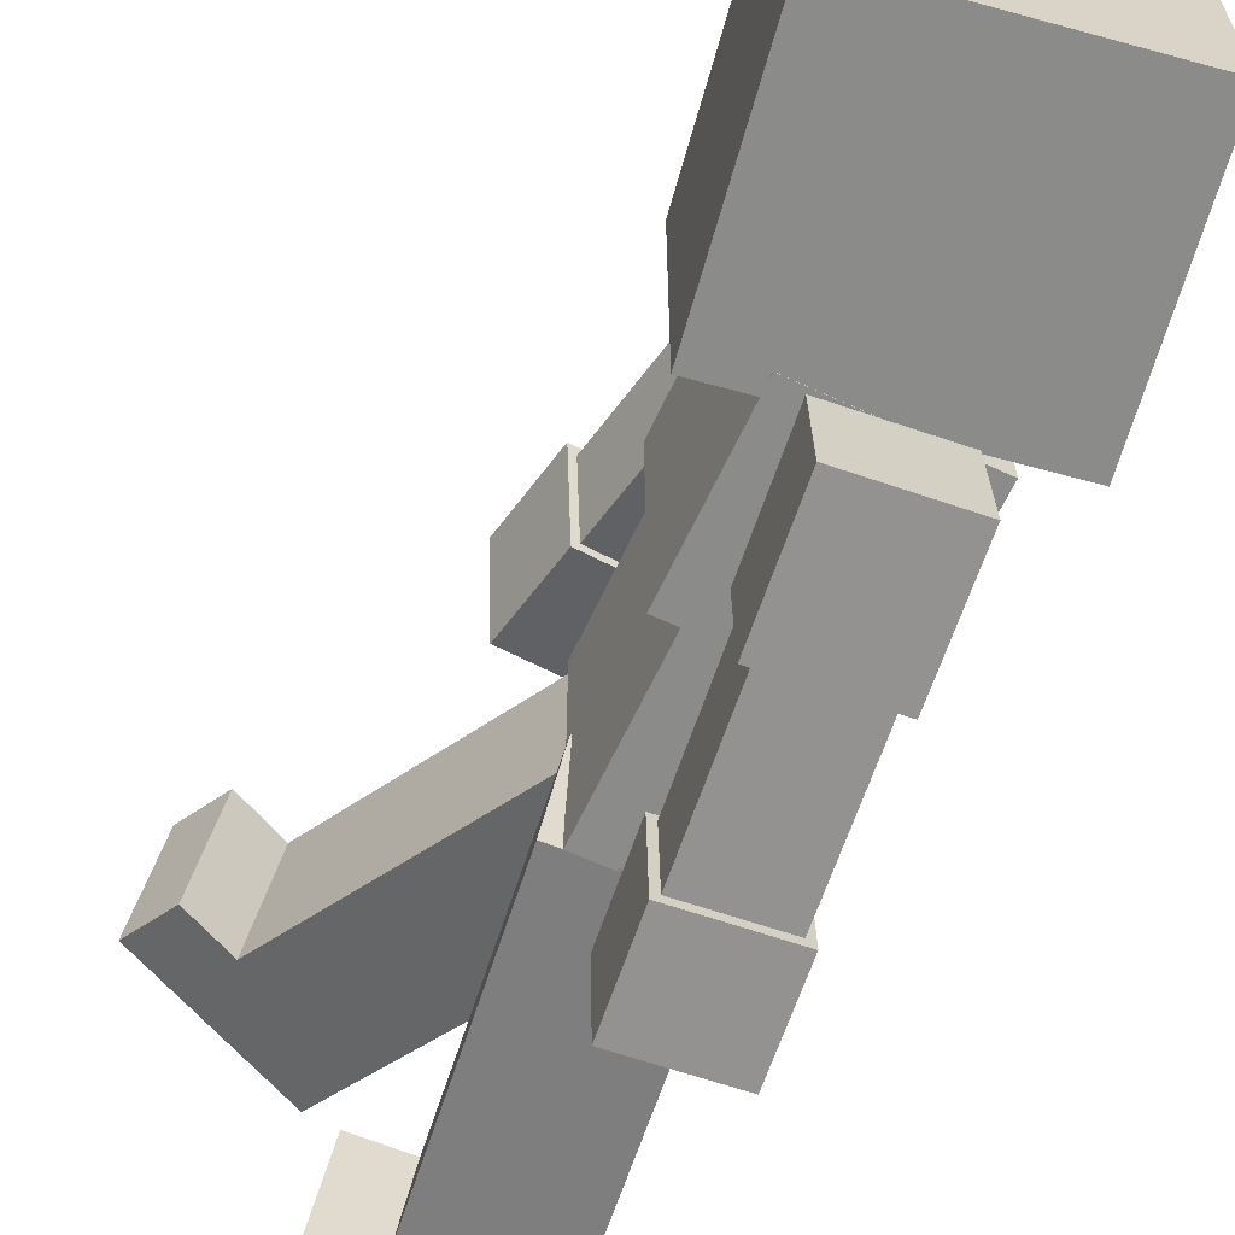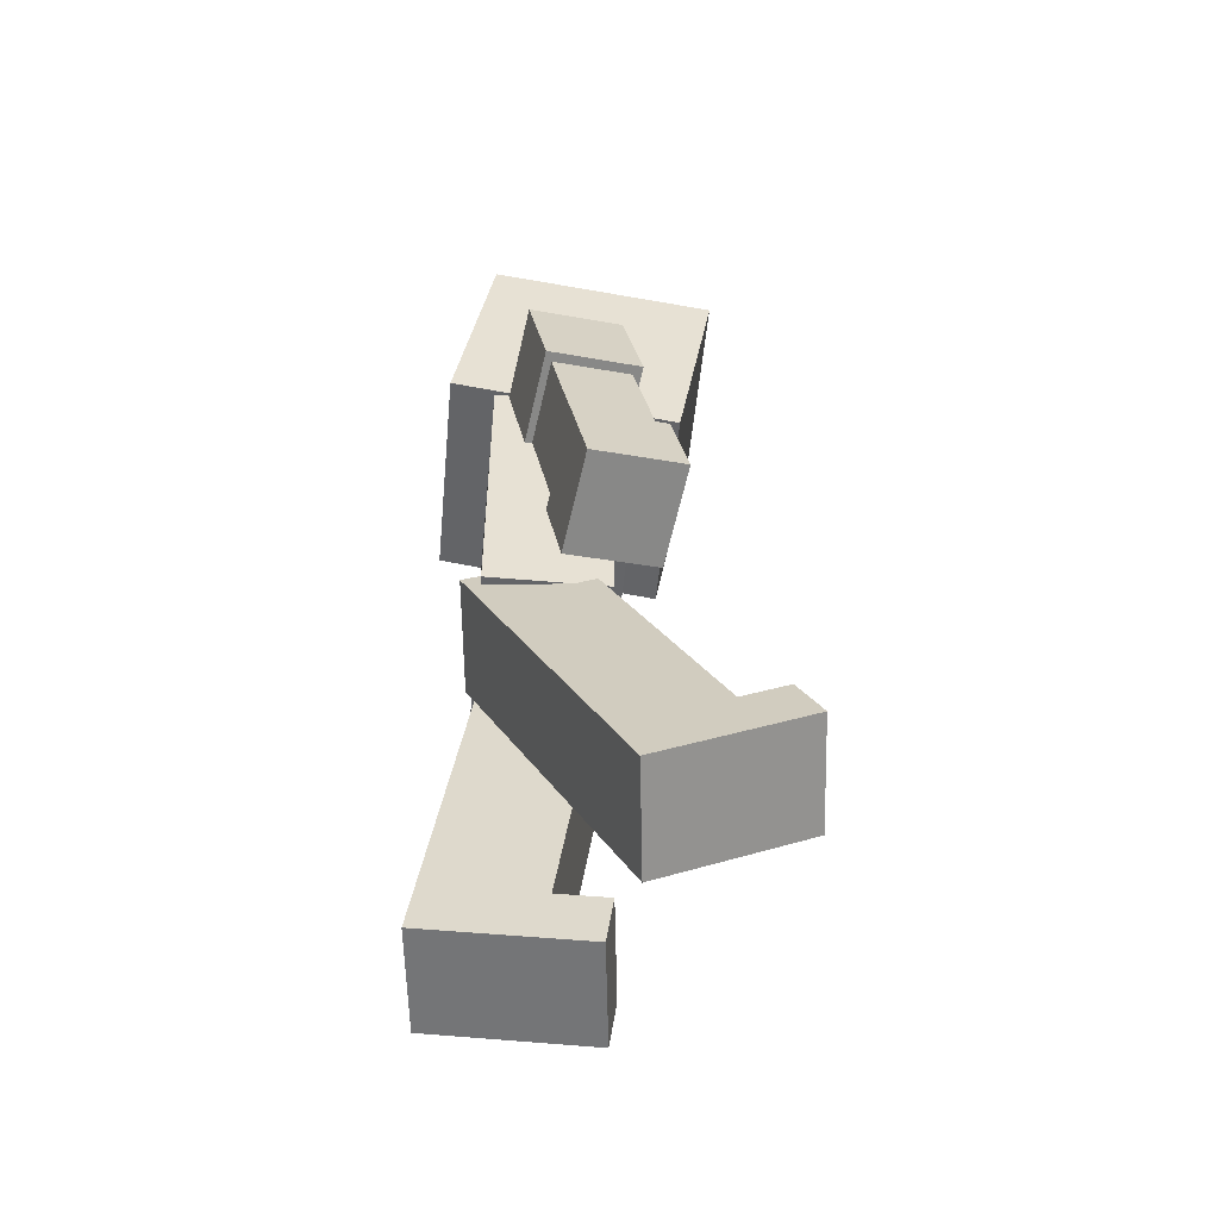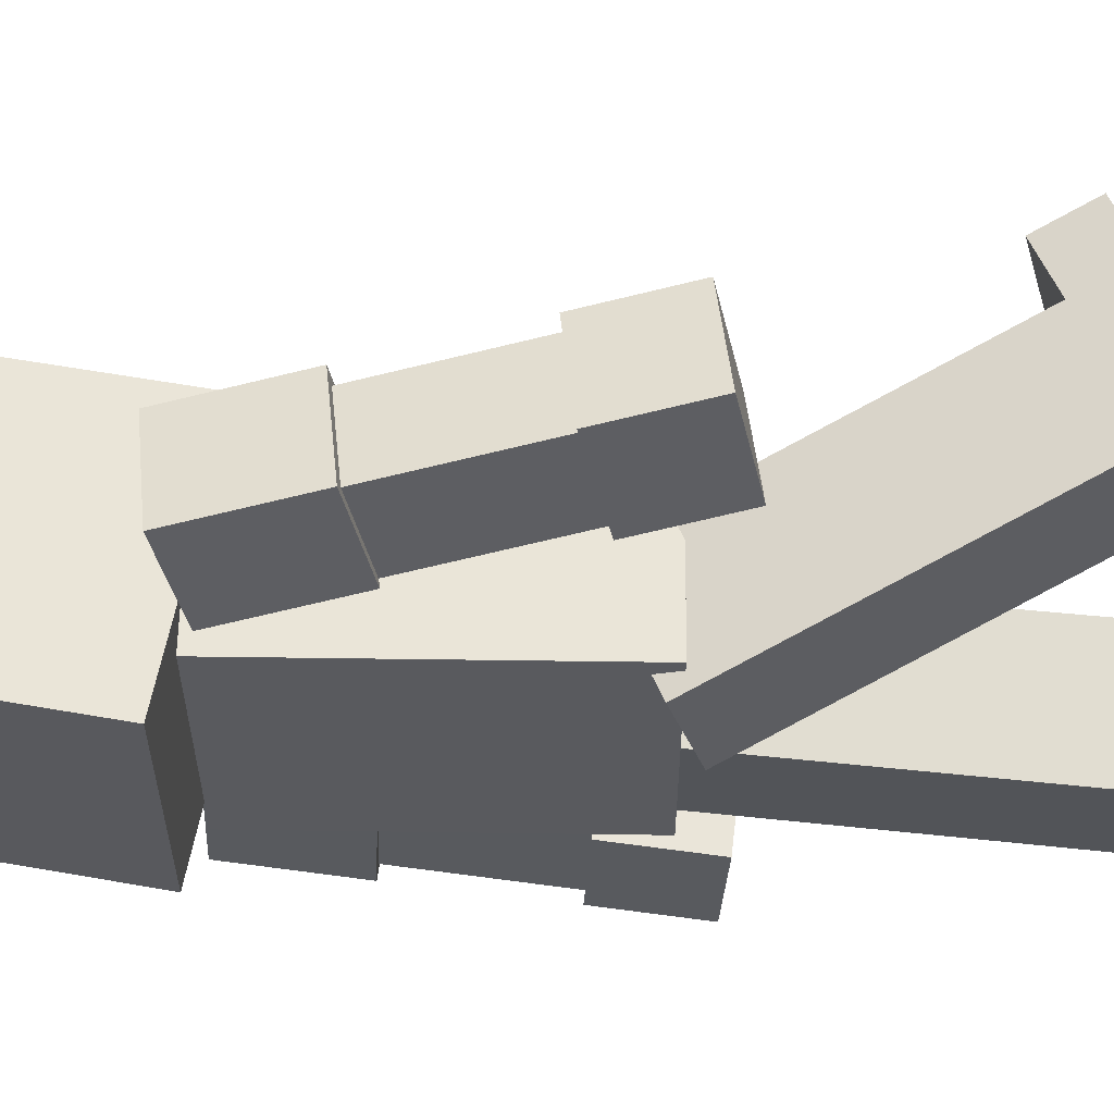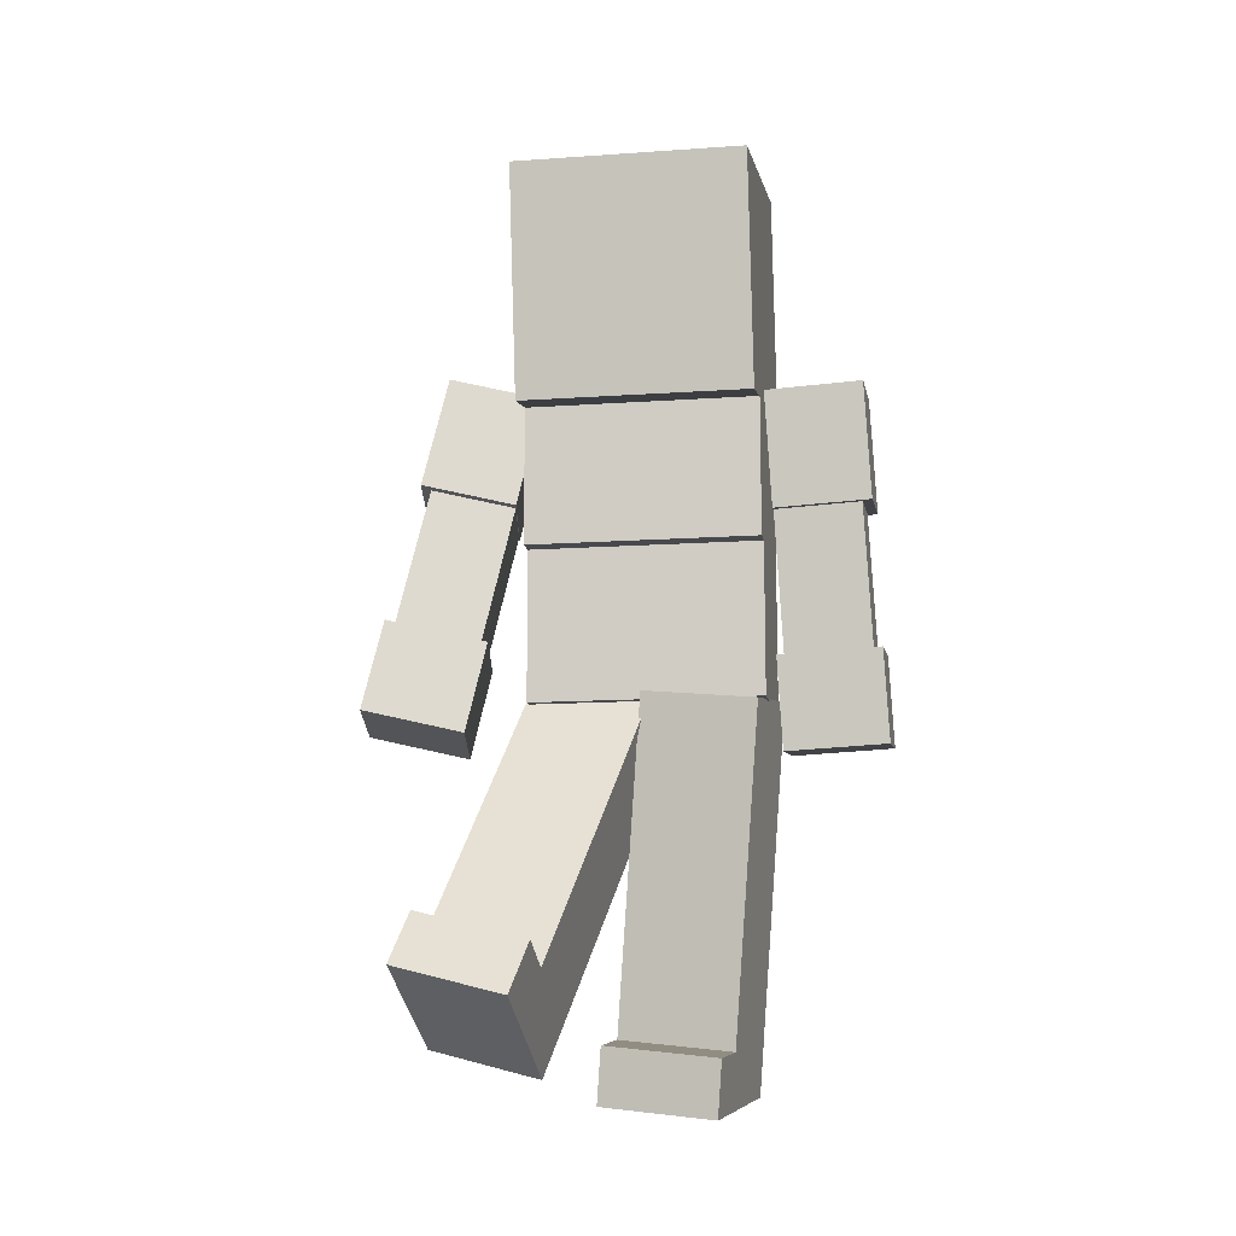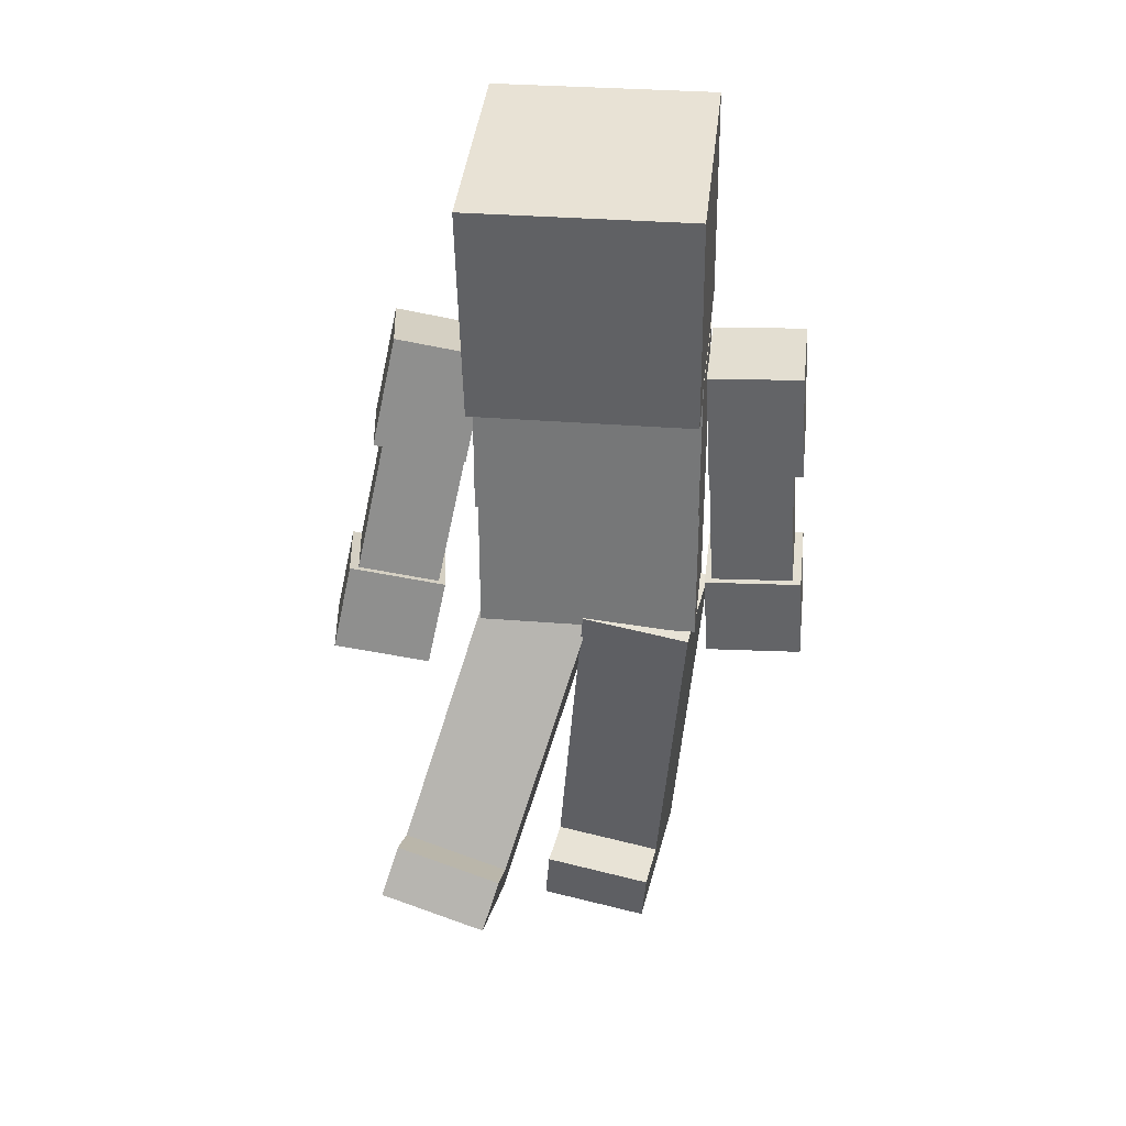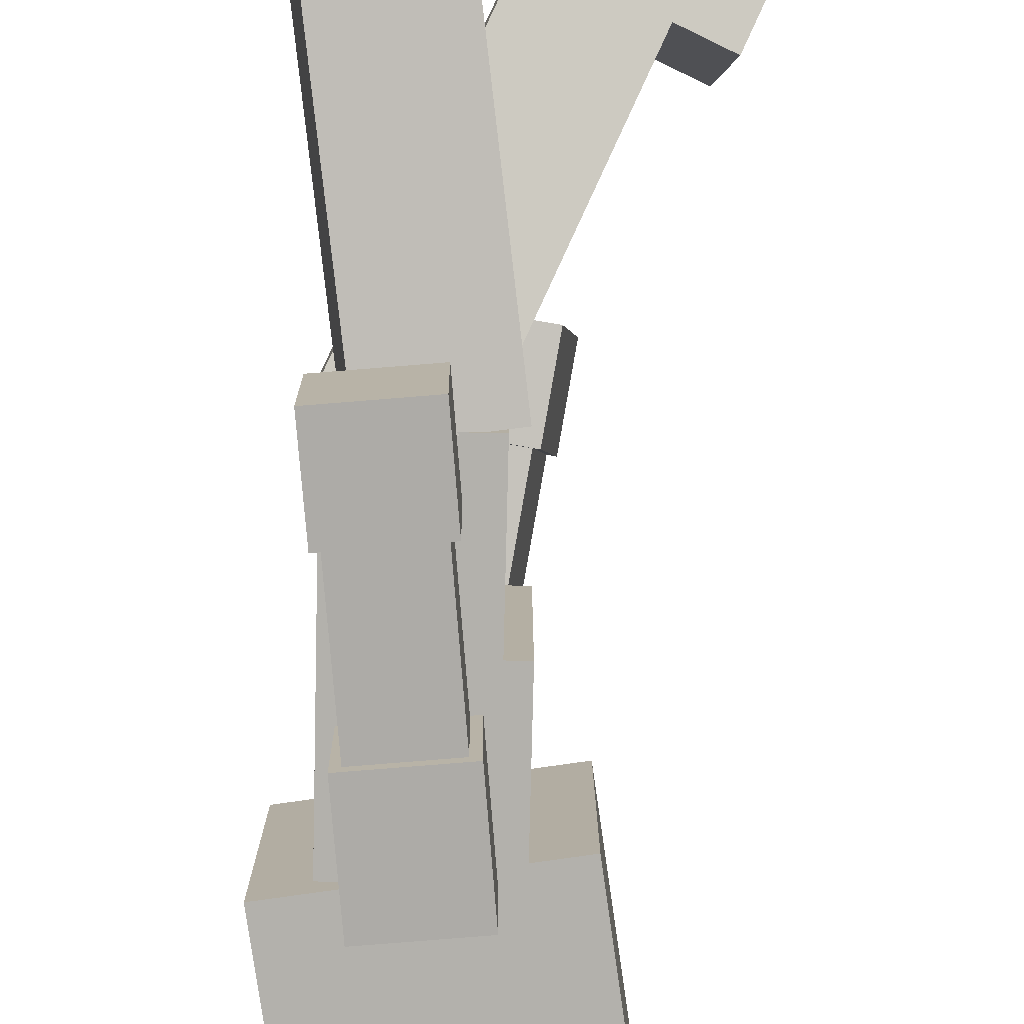
<metadata>
{"format":"obj","ext":"obj","renderer":"f3d","projection":"perspective","resolution":1024,"background":"white","views":[{"elev":-63.7,"azim":-25.0,"up":"+Y"},{"elev":-51.6,"azim":174.5,"up":"+Z"},{"elev":58.8,"azim":90.8,"up":"+Y"},{"elev":-12.3,"azim":-80.6,"up":"+Z"},{"elev":32.0,"azim":-83.4,"up":"+Z"},{"elev":-79.0,"azim":178.6,"up":"+Y"}]}
</metadata>
<code>
g Zombie1_mesh
v 0.1426 0.2474 0.7459
v -0.1678 -0.2526 0.7459
v -0.1678 0.2474 0.7459
v 0.1426 -0.2526 0.7459
v 0.1426 0.2474 0.0838
v -0.1241 -0.2526 0.0838
v 0.1426 -0.2526 0.0838
v -0.1241 0.2474 0.0838
v -0.1241 -0.2526 0.4114
v -0.1678 -0.2526 0.7459
v 0.1426 -0.2526 0.7459
v -0.1678 -0.2526 0.4114
v 0.1426 -0.2526 0.0838
v -0.1241 -0.2526 0.0838
v 0.1426 0.2474 0.0838
v 0.1426 -0.2526 0.7459
v 0.1426 0.2474 0.7459
v 0.1426 -0.2526 0.0838
v 0.1426 0.2474 0.7459
v -0.1241 0.2474 0.0838
v 0.1426 0.2474 0.0838
v -0.1241 0.2474 0.4114
v -0.1678 0.2474 0.7459
v -0.1678 0.2474 0.4114
v -0.1241 0.2474 0.4114
v -0.1241 -0.2526 0.0838
v -0.1241 0.2474 0.0838
v -0.1241 -0.2526 0.4114
v -0.1678 0.2474 0.4114
v -0.1678 -0.2526 0.7459
v -0.1678 -0.2526 0.4114
v -0.1678 0.2474 0.7459
v -0.1678 -0.2526 0.4114
v -0.1241 0.2474 0.4114
v -0.1678 0.2474 0.4114
v -0.1241 -0.2526 0.4114
v 0.0696 -0.2583 0.7567
v 0.1456 -0.4805 0.02022
v 0.06786 -0.4452 0.7653
v 0.1473 -0.2936 0.01153
v -0.1045 -0.2575 0.7385
v -0.02848 -0.4797 0.00203
v -0.02674 -0.2929 -0.006657
v -0.1062 -0.4444 0.7472
v -0.1045 -0.2575 0.7385
v 0.1473 -0.2936 0.01153
v 0.0696 -0.2583 0.7567
v -0.02674 -0.2929 -0.006657
v -0.02848 -0.4797 0.00203
v 0.06786 -0.4452 0.7653
v 0.1456 -0.4805 0.02022
v -0.1062 -0.4444 0.7472
v 0.1611 -0.5006 0.01253
v -0.04017 -0.2785 -0.019
v -0.04223 -0.4997 -0.008712
v 0.1631 -0.2794 0.002249
v 0.1402 -0.4912 0.2124
v -0.06101 -0.269 0.1808
v 0.1423 -0.2699 0.2021
v -0.06307 -0.4902 0.1911
v -0.06307 -0.4902 0.1911
v -0.04017 -0.2785 -0.019
v -0.06101 -0.269 0.1808
v -0.04223 -0.4997 -0.008712
v 0.1402 -0.4912 0.2124
v -0.04223 -0.4997 -0.008712
v -0.06307 -0.4902 0.1911
v 0.1611 -0.5006 0.01253
v 0.1423 -0.2699 0.2021
v 0.1611 -0.5006 0.01253
v 0.1402 -0.4912 0.2124
v 0.1631 -0.2794 0.002249
v -0.06101 -0.269 0.1808
v 0.1631 -0.2794 0.002249
v 0.1423 -0.2699 0.2021
v -0.04017 -0.2785 -0.019
v 0.1116 -0.4785 0.5194
v -0.09754 -0.2687 0.4876
v -0.09949 -0.4776 0.4973
v 0.1135 -0.2697 0.5097
v 0.08545 -0.4666 0.7701
v -0.1237 -0.2568 0.7383
v 0.08739 -0.2578 0.7604
v -0.1256 -0.4657 0.748
v -0.1256 -0.4657 0.748
v -0.09754 -0.2687 0.4876
v -0.1237 -0.2568 0.7383
v -0.09949 -0.4776 0.4973
v 0.08545 -0.4666 0.7701
v -0.09949 -0.4776 0.4973
v -0.1256 -0.4657 0.748
v 0.1116 -0.4785 0.5194
v 0.08739 -0.2578 0.7604
v 0.1116 -0.4785 0.5194
v 0.08545 -0.4666 0.7701
v 0.1135 -0.2697 0.5097
v -0.1237 -0.2568 0.7383
v 0.1135 -0.2697 0.5097
v 0.08739 -0.2578 0.7604
v -0.09754 -0.2687 0.4876
v 0.119 -0.02481 0.134
v -0.1558 -0.2394 0.07526
v -0.1269 0.0075 0.102
v 0.09 -0.2717 0.1072
v -0.1505 -0.1488 -0.7655
v 0.2364 0.05108 -0.6921
v -0.1215 0.09811 -0.7387
v 0.2075 -0.1958 -0.7189
v -0.1675 -0.1598 -0.6457
v -0.1215 0.09811 -0.7387
v -0.1385 0.08711 -0.6189
v -0.1505 -0.1488 -0.7655
v -0.05539 -0.1745 -0.6311
v -0.1505 -0.1488 -0.7655
v -0.1675 -0.1598 -0.6457
v 0.2075 -0.1958 -0.7189
v -0.1558 -0.2394 0.07526
v 0.09 -0.2717 0.1072
v -0.1385 0.08711 -0.6189
v -0.05539 -0.1745 -0.6311
v -0.1675 -0.1598 -0.6457
v -0.02644 0.07238 -0.6043
v -0.02644 0.07238 -0.6043
v -0.1215 0.09811 -0.7387
v 0.2364 0.05108 -0.6921
v -0.1385 0.08711 -0.6189
v 0.119 -0.02481 0.134
v -0.1269 0.0075 0.102
v 0.2364 0.05108 -0.6921
v 0.09 -0.2717 0.1072
v 0.119 -0.02481 0.134
v 0.2075 -0.1958 -0.7189
v -0.05539 -0.1745 -0.6311
v -0.1269 0.0075 0.102
v -0.1558 -0.2394 0.07526
v -0.02644 0.07238 -0.6043
v 0.1844 0.2142 0.1095
v -0.07157 -0.02594 0.1516
v -0.04336 0.2149 0.2125
v 0.1562 -0.02658 0.04856
v -0.5075 0.1993 -0.5371
v -0.1477 0.4392 -0.6262
v -0.4793 0.4401 -0.4763
v -0.1759 0.1983 -0.6871
v -0.4594 0.1667 -0.4305
v -0.4793 0.4401 -0.4763
v -0.4312 0.4075 -0.3696
v -0.5075 0.1993 -0.5371
v -0.3555 0.1664 -0.4774
v -0.5075 0.1993 -0.5371
v -0.4594 0.1667 -0.4305
v -0.1759 0.1983 -0.6871
v -0.07157 -0.02594 0.1516
v 0.1562 -0.02658 0.04856
v -0.4312 0.4075 -0.3696
v -0.3555 0.1664 -0.4774
v -0.4594 0.1667 -0.4305
v -0.3273 0.4072 -0.4166
v -0.3273 0.4072 -0.4166
v -0.4793 0.4401 -0.4763
v -0.1477 0.4392 -0.6262
v -0.4312 0.4075 -0.3696
v 0.1844 0.2142 0.1095
v -0.04336 0.2149 0.2125
v -0.1477 0.4392 -0.6262
v 0.1562 -0.02658 0.04856
v 0.1844 0.2142 0.1095
v -0.1759 0.1983 -0.6871
v -0.3555 0.1664 -0.4774
v -0.04336 0.2149 0.2125
v -0.07157 -0.02594 0.1516
v -0.3273 0.4072 -0.4166
v -0.04532 0.5832 0.04082
v 0.09372 0.2554 0.7265
v 0.0683 0.4348 0.7672
v -0.0199 0.4038 0.000189
v -0.2186 0.5539 0.06193
v -0.07955 0.2261 0.7476
v -0.1932 0.3745 0.0213
v -0.105 0.4055 0.7883
v -0.0199 0.4038 0.000189
v -0.07955 0.2261 0.7476
v 0.09372 0.2554 0.7265
v -0.1932 0.3745 0.0213
v 0.0683 0.4348 0.7672
v -0.2186 0.5539 0.06193
v -0.04532 0.5832 0.04082
v -0.105 0.4055 0.7883
v 0.07193 0.3065 0.4818
v -0.1643 0.4722 0.5526
v -0.1358 0.2713 0.5071
v 0.04346 0.5074 0.5273
v 0.1102 0.2566 0.7261
v -0.1261 0.4223 0.7969
v 0.08168 0.4575 0.7716
v -0.0976 0.2214 0.7514
v -0.0976 0.2214 0.7514
v -0.1643 0.4722 0.5526
v -0.1261 0.4223 0.7969
v -0.1358 0.2713 0.5071
v 0.1102 0.2566 0.7261
v -0.1358 0.2713 0.5071
v -0.0976 0.2214 0.7514
v 0.07193 0.3065 0.4818
v 0.08168 0.4575 0.7716
v 0.07193 0.3065 0.4818
v 0.1102 0.2566 0.7261
v 0.04346 0.5074 0.5273
v -0.1261 0.4223 0.7969
v 0.04346 0.5074 0.5273
v 0.08168 0.4575 0.7716
v -0.1643 0.4722 0.5526
v -0.007217 0.3933 -0.01447
v -0.2376 0.573 0.05828
v -0.2073 0.3594 0.009912
v -0.03748 0.6069 0.0339
v 0.02326 0.3535 0.1803
v -0.2071 0.5332 0.2531
v -0.007007 0.5671 0.2287
v -0.1768 0.3196 0.2047
v -0.1768 0.3196 0.2047
v -0.2376 0.573 0.05828
v -0.2071 0.5332 0.2531
v -0.2073 0.3594 0.009912
v 0.02326 0.3535 0.1803
v -0.2073 0.3594 0.009912
v -0.1768 0.3196 0.2047
v -0.007217 0.3933 -0.01447
v -0.007007 0.5671 0.2287
v -0.007217 0.3933 -0.01447
v 0.02326 0.3535 0.1803
v -0.03748 0.6069 0.0339
v -0.2071 0.5332 0.2531
v -0.03748 0.6069 0.0339
v -0.007007 0.5671 0.2287
v -0.2376 0.573 0.05828
v 0.2423 -0.2518 0.7802
v 0.2423 0.2465 0.7802
v -0.2708 -0.2518 0.6941
v -0.2708 0.2465 0.6941
v 0.1591 0.2465 1.276
v 0.1591 -0.2518 1.276
v -0.354 -0.2518 1.19
v -0.354 0.2465 1.19
v -0.2708 -0.2518 0.6941
v 0.1591 -0.2518 1.276
v 0.2423 -0.2518 0.7802
v -0.354 -0.2518 1.19
v 0.2423 -0.2518 0.7802
v 0.1591 0.2465 1.276
v 0.2423 0.2465 0.7802
v 0.1591 -0.2518 1.276
v 0.2423 0.2465 0.7802
v -0.354 0.2465 1.19
v -0.2708 0.2465 0.6941
v 0.1591 0.2465 1.276
v -0.2708 0.2465 0.6941
v -0.354 0.2465 1.19
v -0.2708 -0.2518 0.6941
v -0.354 -0.2518 1.19
f -258 -259 -260
f -257 -260 -259
f -254 -255 -256
f -253 -256 -255
f -250 -251 -252
f -249 -252 -251
f -250 -252 -248
f -247 -248 -252
f -244 -245 -246
f -243 -246 -245
f -240 -241 -242
f -241 -239 -242
f -242 -239 -238
f -237 -238 -239
f -234 -235 -236
f -233 -236 -235
f -230 -231 -232
f -229 -232 -231
f -226 -227 -228
f -225 -228 -227
f -222 -223 -224
f -221 -224 -223
f -218 -219 -220
f -217 -220 -219
f -214 -215 -216
f -213 -216 -215
f -210 -211 -212
f -209 -212 -211
f -206 -207 -208
f -205 -208 -207
f -202 -203 -204
f -201 -204 -203
f -198 -199 -200
f -197 -200 -199
f -194 -195 -196
f -193 -196 -195
f -190 -191 -192
f -189 -192 -191
f -186 -187 -188
f -185 -188 -187
f -182 -183 -184
f -181 -184 -183
f -178 -179 -180
f -177 -180 -179
f -174 -175 -176
f -173 -176 -175
f -170 -171 -172
f -169 -172 -171
f -166 -167 -168
f -165 -168 -167
f -162 -163 -164
f -161 -164 -163
f -158 -159 -160
f -157 -160 -159
f -154 -155 -156
f -153 -156 -155
f -150 -151 -152
f -149 -152 -151
f -146 -147 -148
f -145 -148 -147
f -148 -145 -144
f -143 -144 -145
f -140 -141 -142
f -139 -142 -141
f -136 -137 -138
f -135 -138 -137
f -136 -138 -134
f -133 -134 -138
f -130 -131 -132
f -129 -132 -131
f -126 -127 -128
f -125 -128 -127
f -122 -123 -124
f -121 -124 -123
f -118 -119 -120
f -117 -120 -119
f -114 -115 -116
f -113 -116 -115
f -110 -111 -112
f -109 -112 -111
f -112 -109 -108
f -107 -108 -109
f -104 -105 -106
f -103 -106 -105
f -100 -101 -102
f -99 -102 -101
f -100 -102 -98
f -97 -98 -102
f -94 -95 -96
f -93 -96 -95
f -90 -91 -92
f -89 -92 -91
f -86 -87 -88
f -85 -88 -87
f -82 -83 -84
f -81 -84 -83
f -78 -79 -80
f -77 -80 -79
f -74 -75 -76
f -73 -76 -75
f -70 -71 -72
f -69 -72 -71
f -66 -67 -68
f -65 -68 -67
f -62 -63 -64
f -61 -64 -63
f -58 -59 -60
f -57 -60 -59
f -54 -55 -56
f -53 -56 -55
f -50 -51 -52
f -49 -52 -51
f -46 -47 -48
f -45 -48 -47
f -42 -43 -44
f -41 -44 -43
f -38 -39 -40
f -37 -40 -39
f -34 -35 -36
f -33 -36 -35
f -30 -31 -32
f -29 -32 -31
f -26 -27 -28
f -25 -28 -27
f -22 -23 -24
f -22 -21 -23
f -18 -19 -20
f -17 -18 -20
f -14 -15 -16
f -13 -16 -15
f -10 -11 -12
f -9 -12 -11
f -6 -7 -8
f -5 -8 -7
f -2 -3 -4
f -3 -2 -1

</code>
